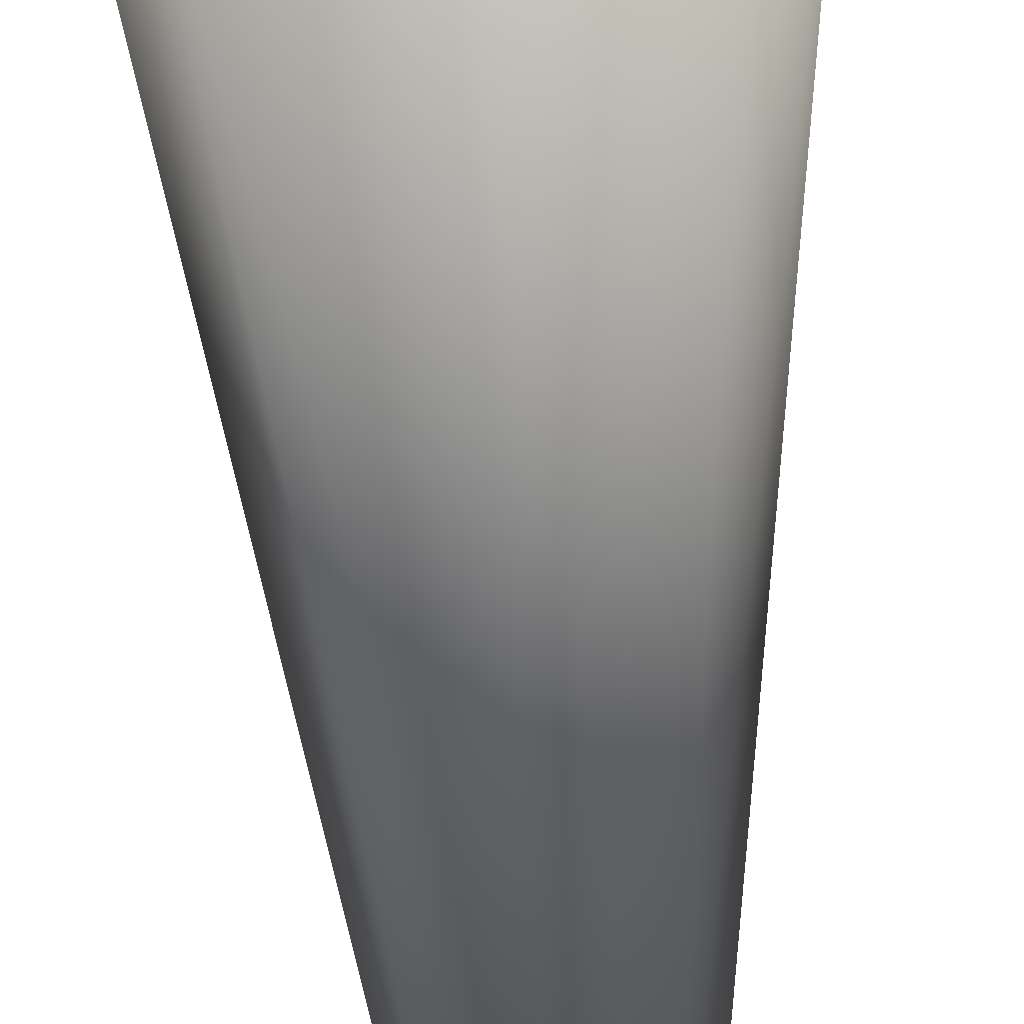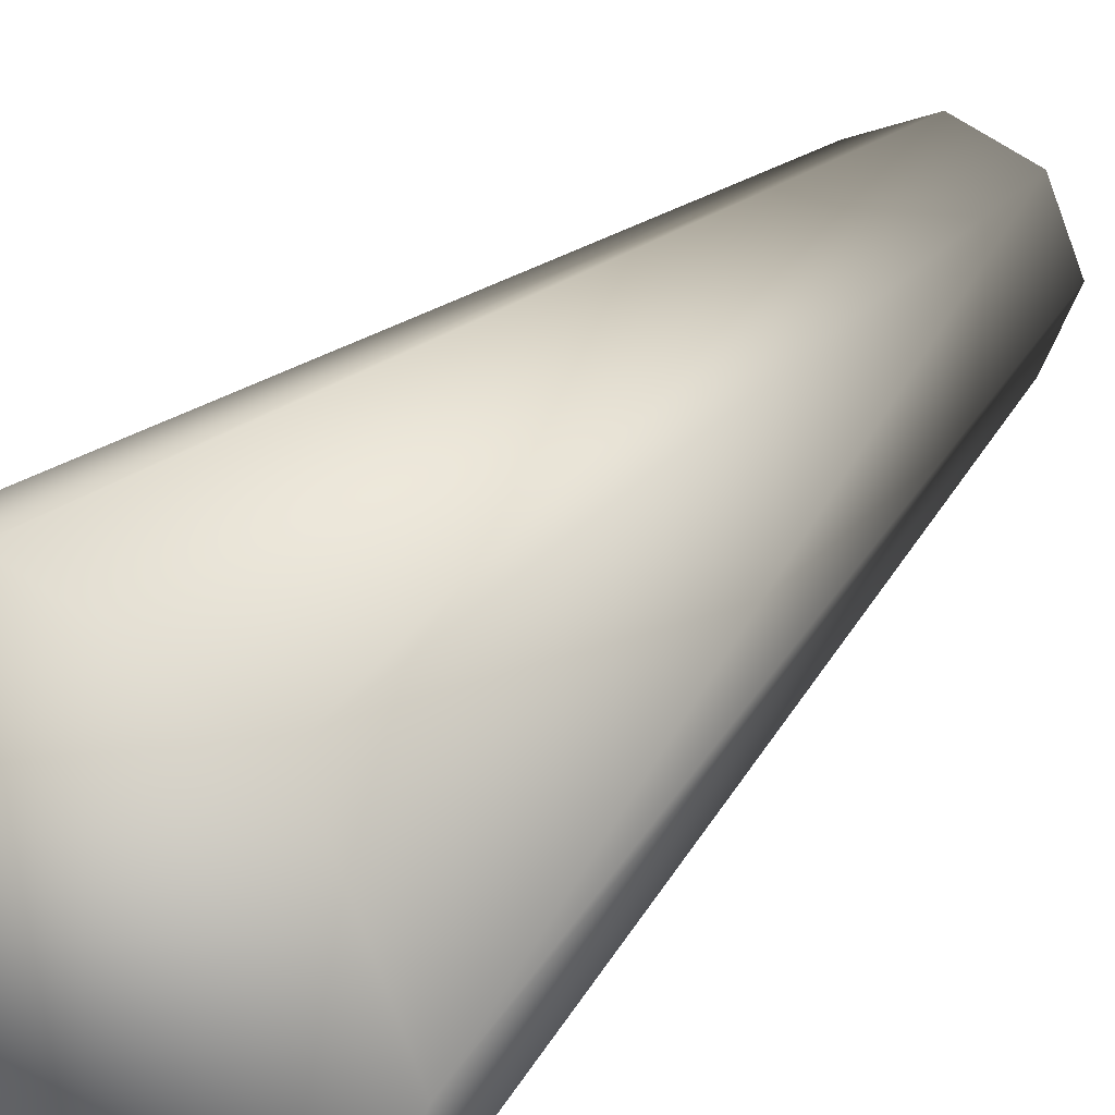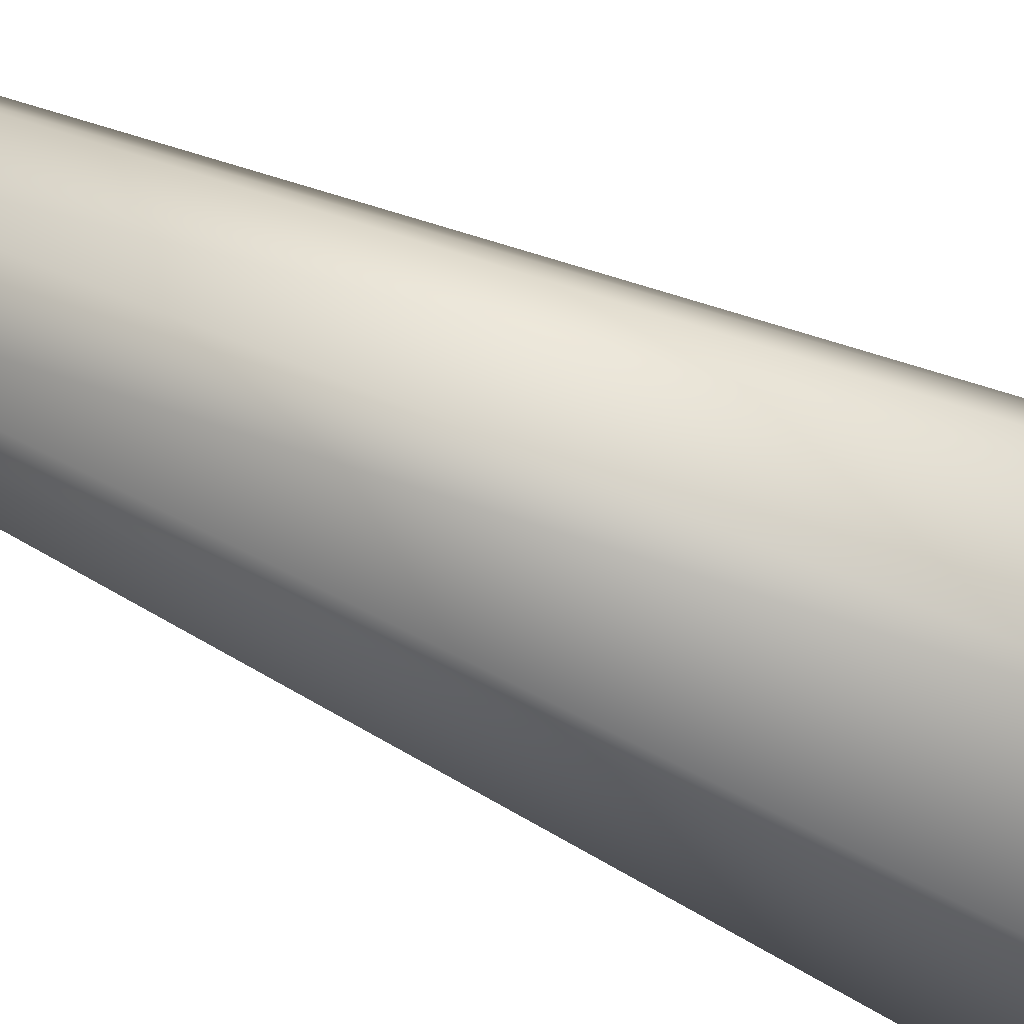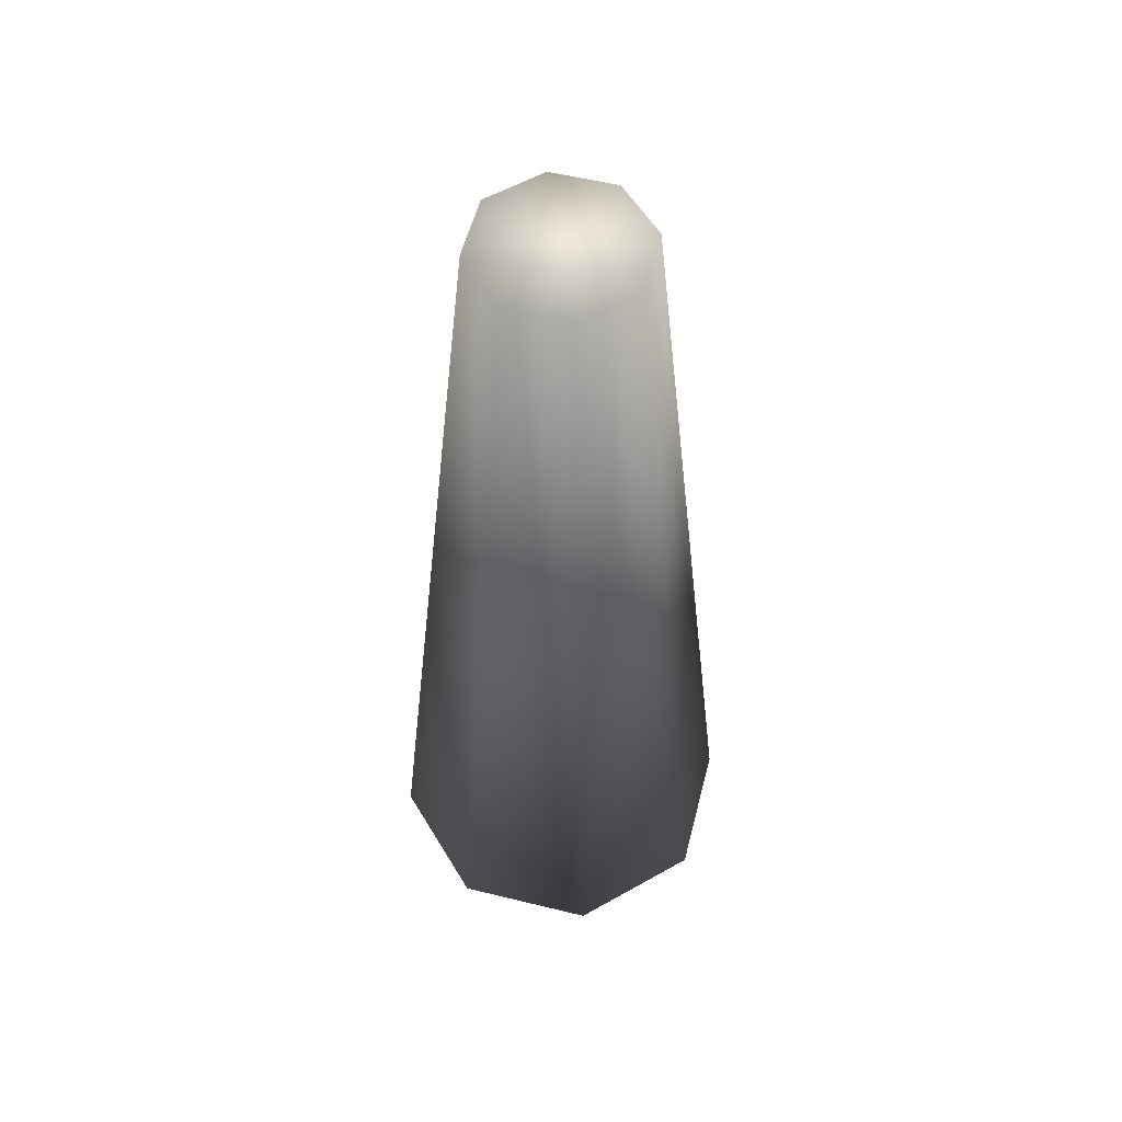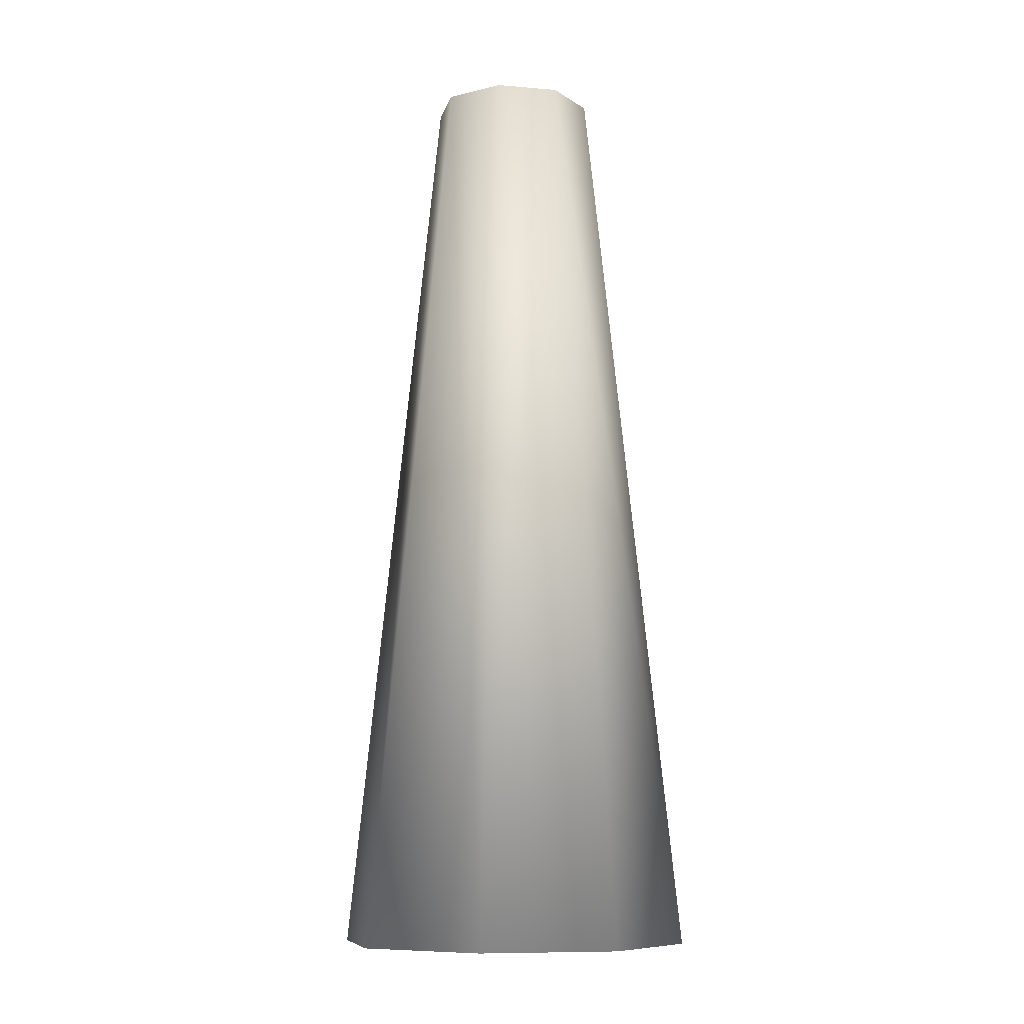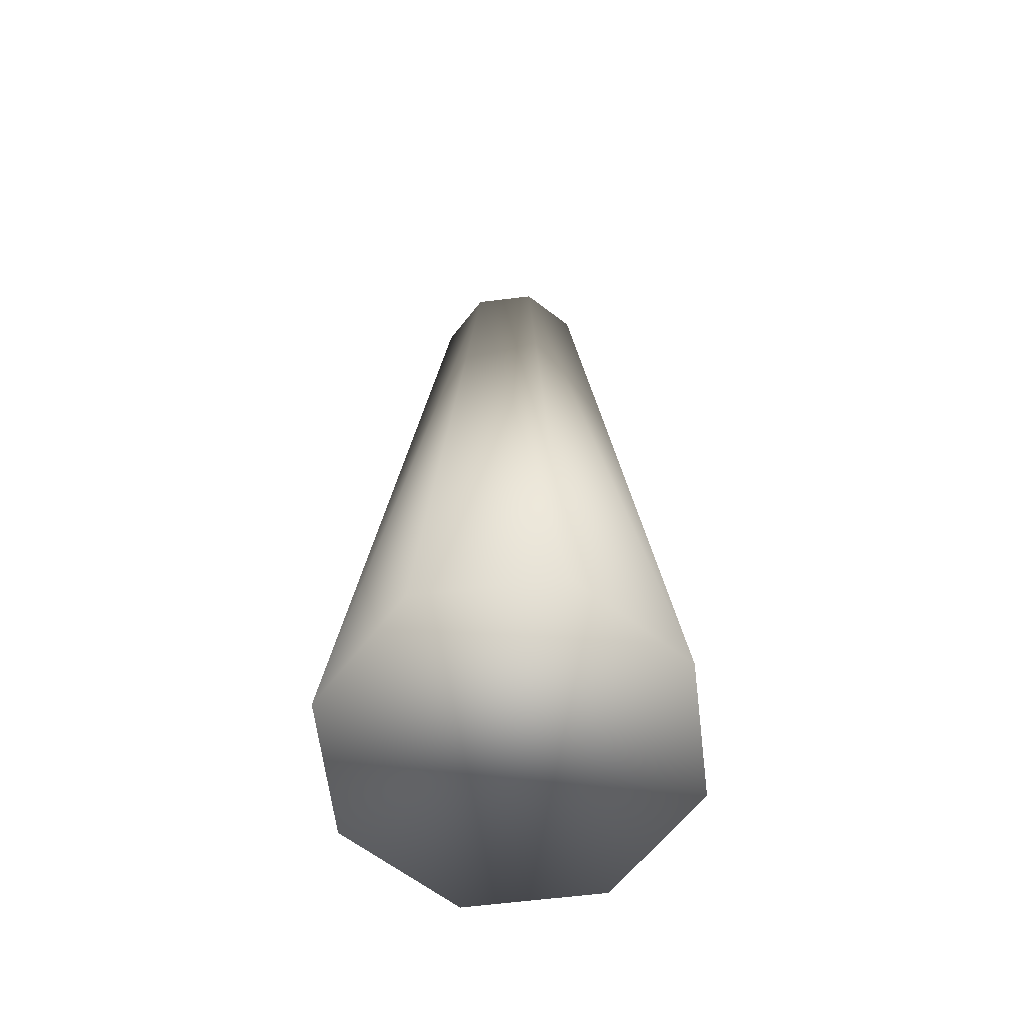
<metadata>
{"format":"obj","ext":"obj","renderer":"f3d","projection":"perspective","resolution":1024,"background":"white","views":[{"elev":-56.6,"azim":3.8,"up":"+Z"},{"elev":23.0,"azim":26.5,"up":"+Z"},{"elev":76.8,"azim":-66.9,"up":"+Z"},{"elev":56.0,"azim":-8.1,"up":"+Y"},{"elev":-9.5,"azim":-125.1,"up":"+Y"},{"elev":-63.0,"azim":-60.4,"up":"+Y"}]}
</metadata>
<code>
o Cube1_default
v -0.5515 0 -0.5515
v 0 0 -0.78
v 0.5515 0 -0.5515
v 0.78 -0 0
v 0.5515 -0 0.5515
v 0 -0 0.78
v -0.5515 -0 0.5515
v -0.78 0 -0
v 0 4 0.36
v -0.2546 4 0.2546
v -0.2546 4 -0.2546
v 0 4 -0.36
v -0.36 4 1e-06
v 0.2546 4 -0.2546
v 0.36 4 1e-06
v 0.2546 4 0.2546
f 7 6 10
f 2 1 12
f 10 13 7
f 3 14 4
f 3 2 14
f 5 4 16
f 16 9 5
f 11 1 13
f 16 15 14
f 4 5 3
f 6 9 10
f 1 11 12
f 13 8 7
f 14 15 4
f 2 12 14
f 4 15 16
f 9 6 5
f 1 8 13
f 9 16 10
f 16 14 10
f 14 12 11
f 10 14 13
f 14 11 13
f 5 6 3
f 7 8 1
f 6 7 1
f 3 6 2
f 6 1 2

</code>
